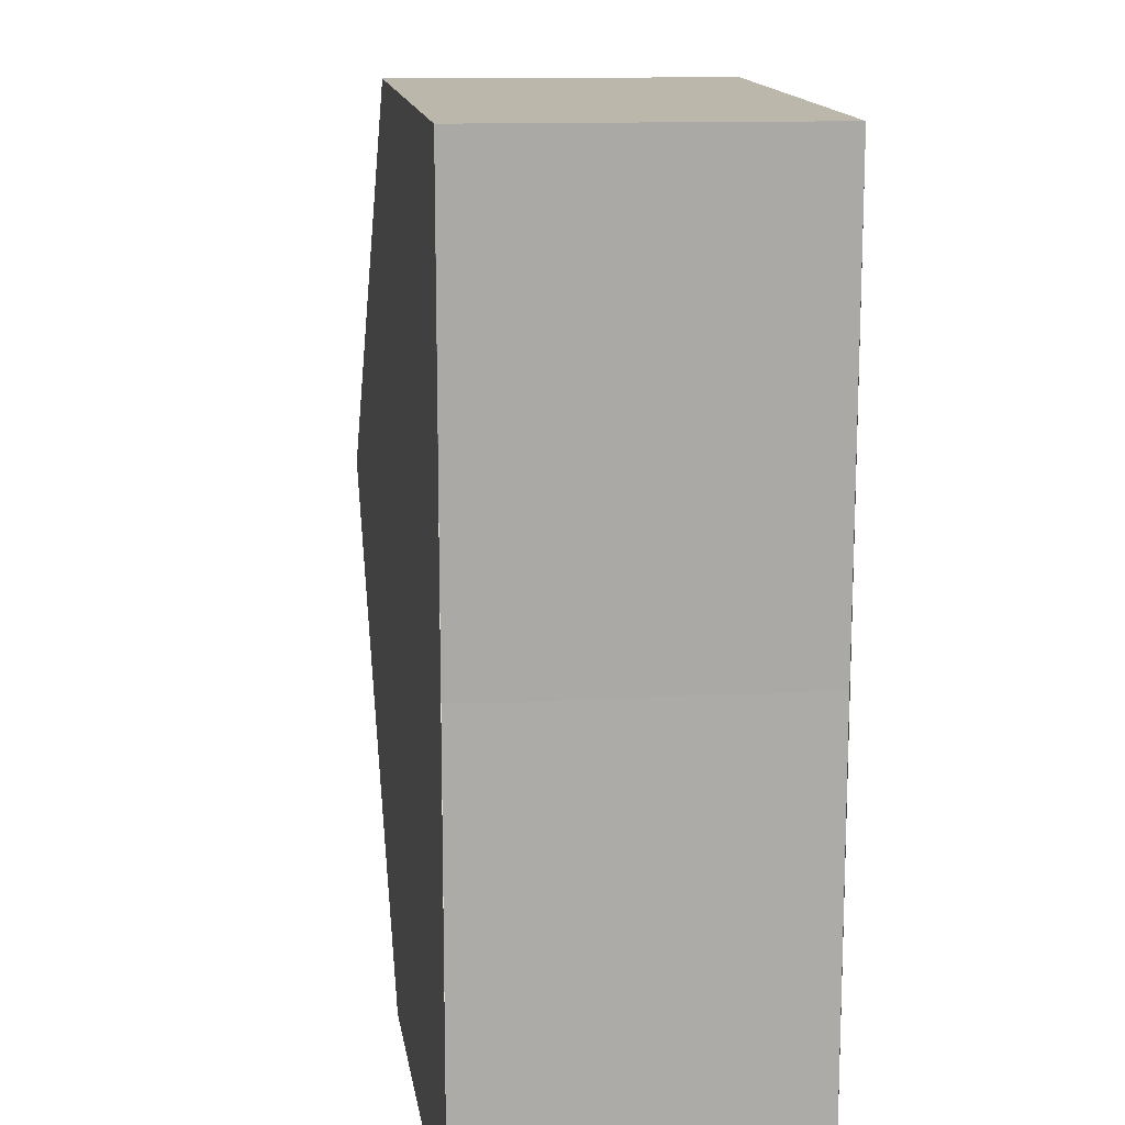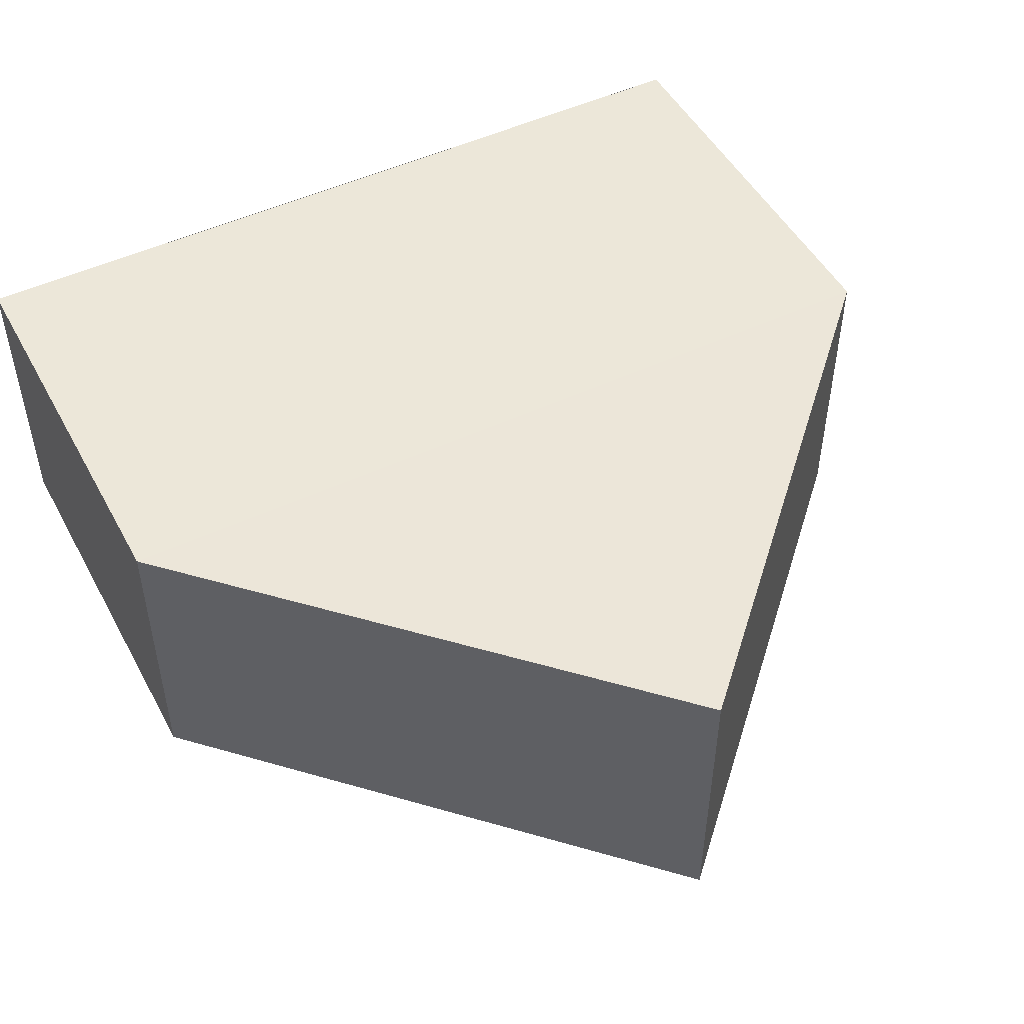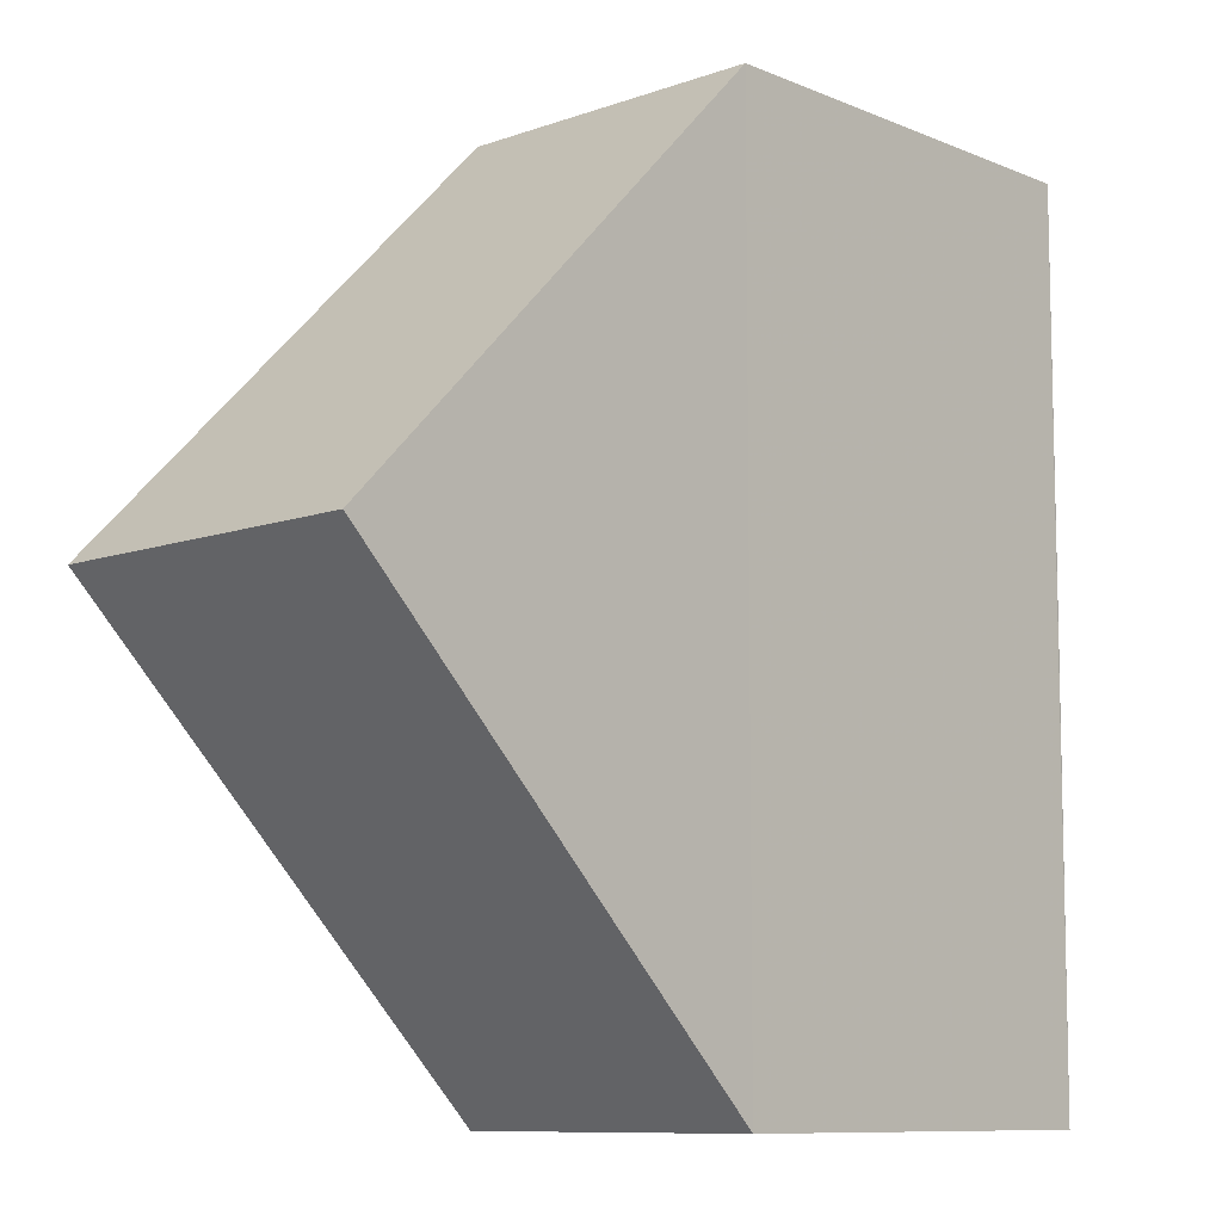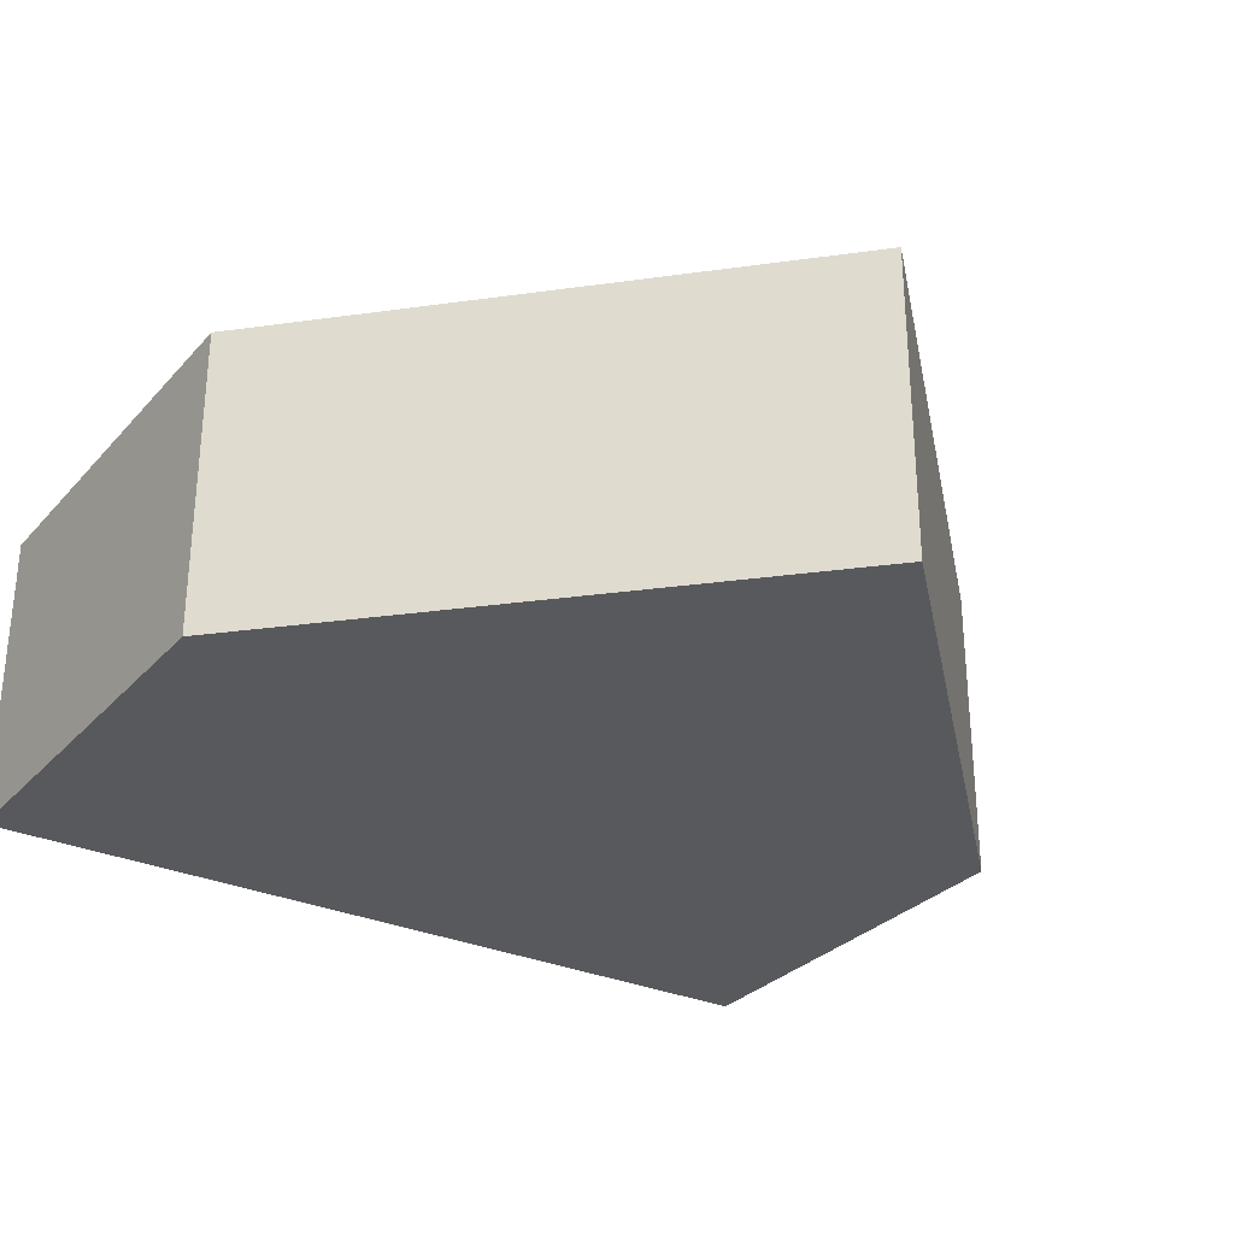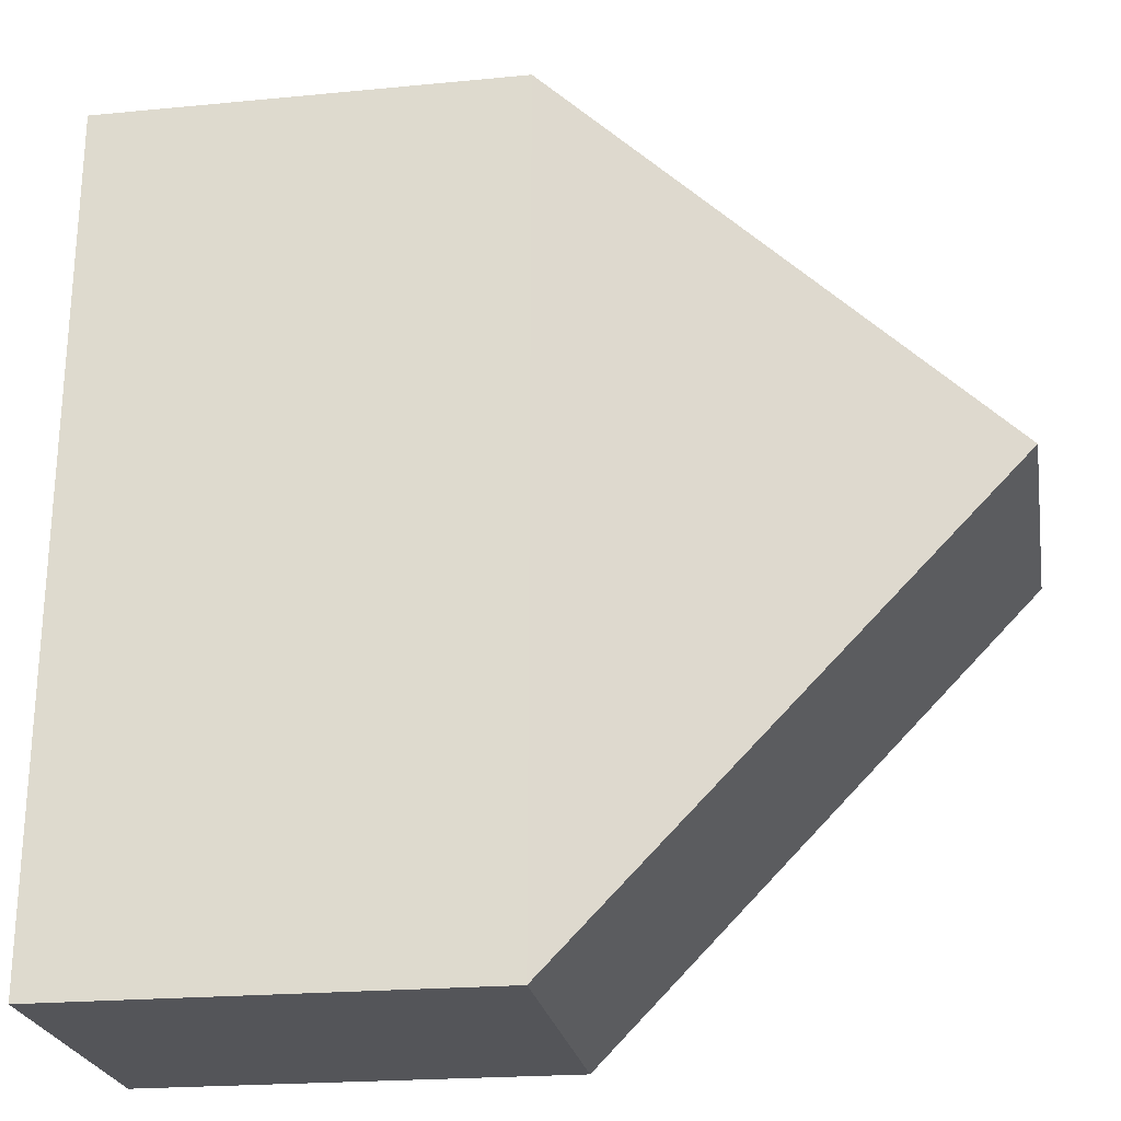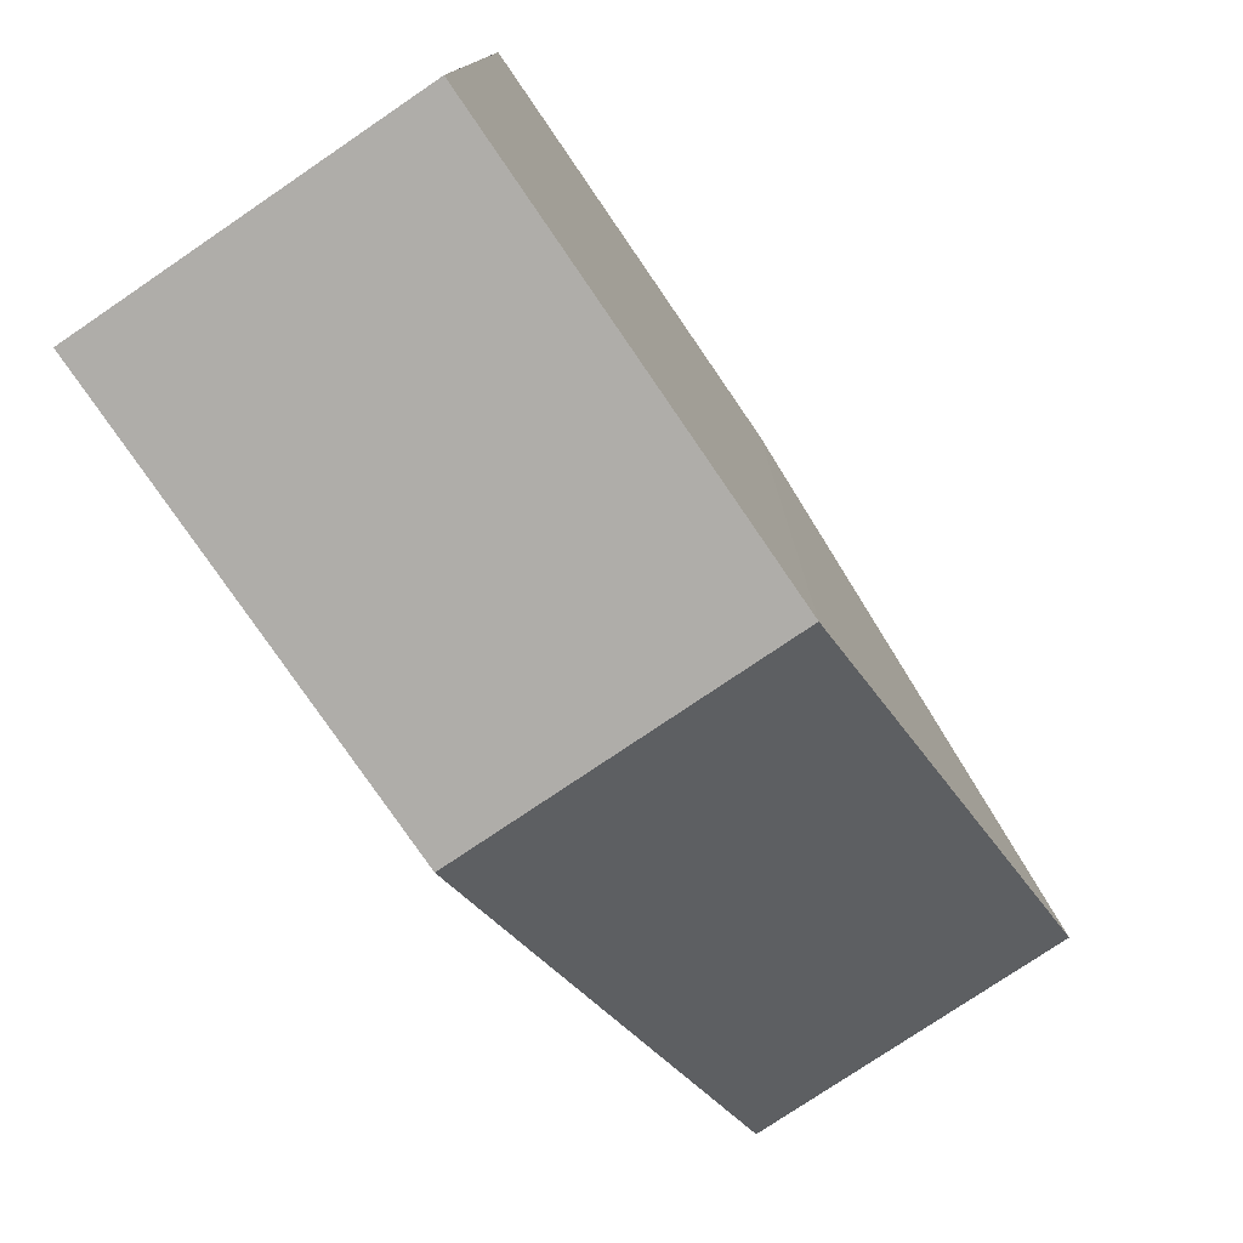
<metadata>
{"format":"obj","ext":"obj","renderer":"f3d","projection":"perspective","resolution":1024,"background":"white","views":[{"elev":14.3,"azim":-98.4,"up":"+Y"},{"elev":49.1,"azim":62.6,"up":"+Z"},{"elev":-9.0,"azim":132.7,"up":"+Y"},{"elev":-29.8,"azim":56.5,"up":"+Z"},{"elev":-25.2,"azim":10.1,"up":"+Y"},{"elev":-78.3,"azim":-55.5,"up":"+Y"}]}
</metadata>
<code>
o 134
v 2250 1879 7.269
v 2250 1879 7.262
v 2250 1879 7.262
v 2250 1879 7.262
v 2250 1879 7.262
v 2250 1879 7.262
v 2250 1879 7.269
v 2250 1879 7.269
v 2250 1879 7.269
v 2250 1879 7.262
v 2250 1879 7.269
v 2250 1879 7.262
v 2250 1879 7.269
v 2250 1879 7.269
v 2250 1879 7.269
v 2250 1879 7.262
v 2250 1879 7.269
v 2250 1879 7.269
v 2250 1879 7.269
v 2250 1879 7.269
v 2250 1879 7.262
v 2250 1879 7.262
v 2250 1879 7.269
v 2250 1879 7.262
v 2250 1879 7.262
v 2250 1879 7.262
v 2250 1879 7.262
v 2250 1879 7.269
f 1 2 3
f 4 5 2
f 6 7 5
f 4 8 6
f 9 6 8
f 10 7 11
f 8 12 13
f 9 13 14
f 15 12 16
f 1 15 17
f 18 10 17
f 17 14 19
f 20 21 19
f 22 14 23
f 22 10 24
f 25 15 24
f 24 2 26
f 27 28 26

</code>
